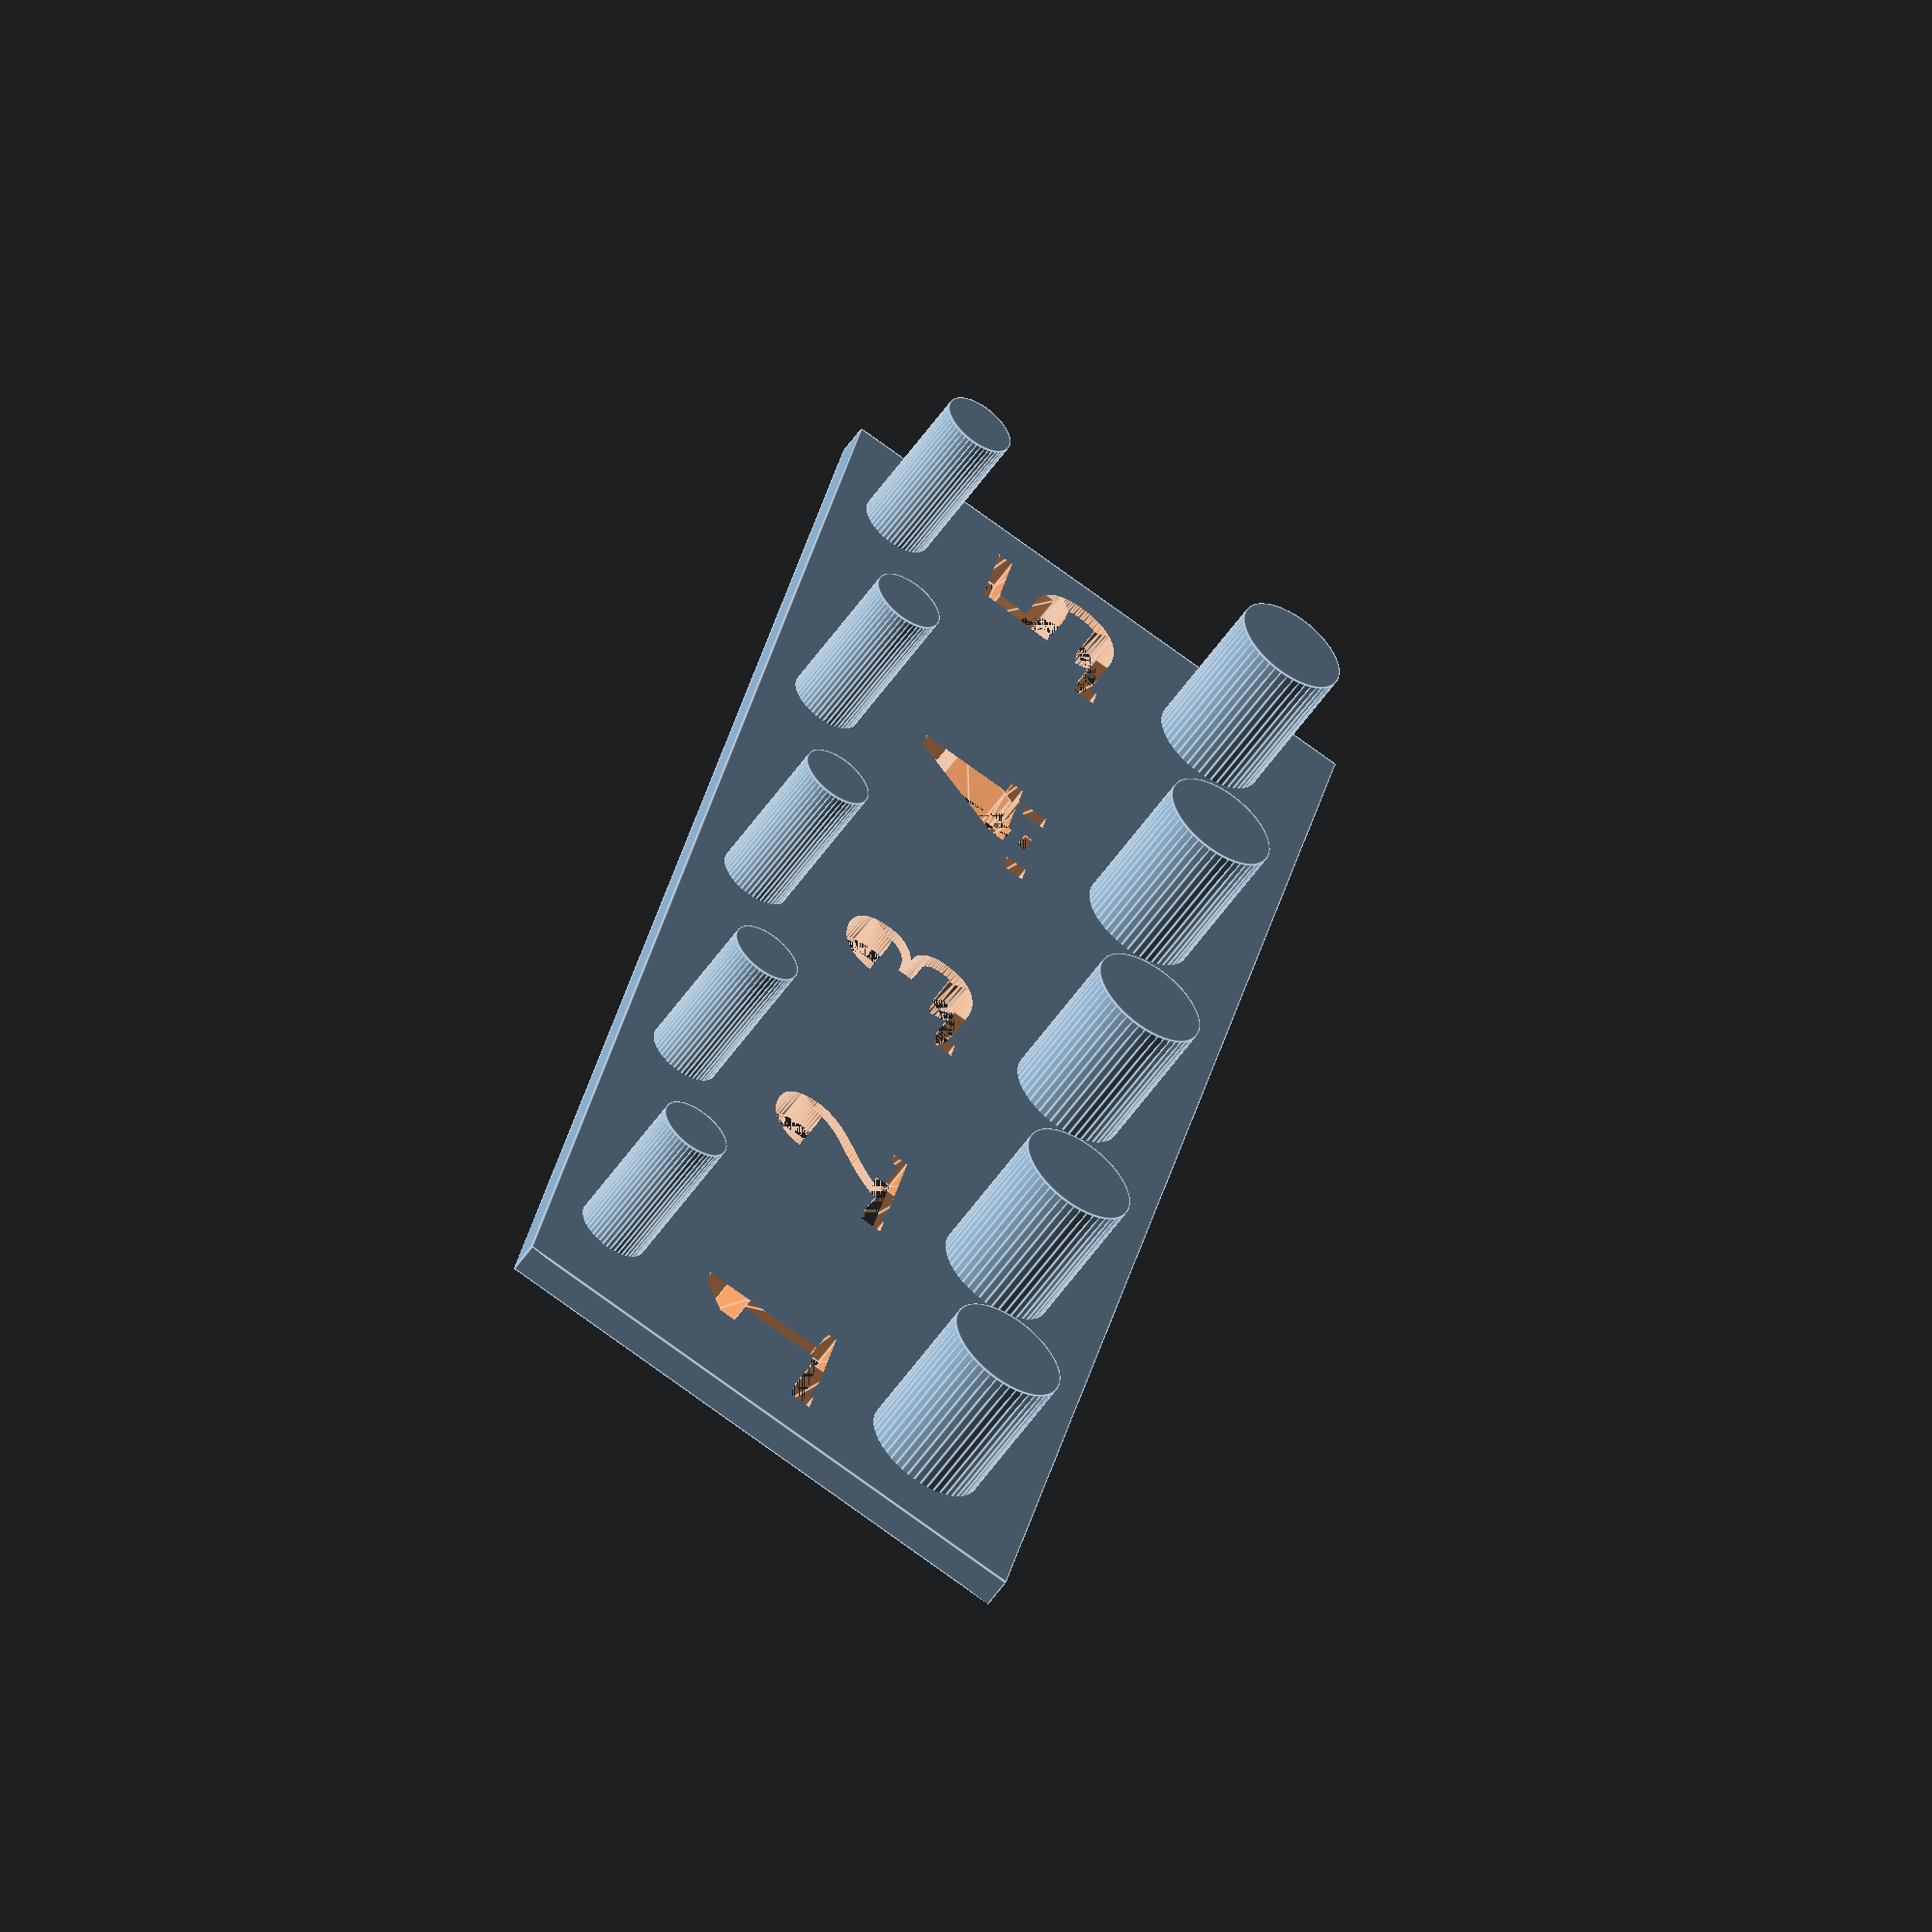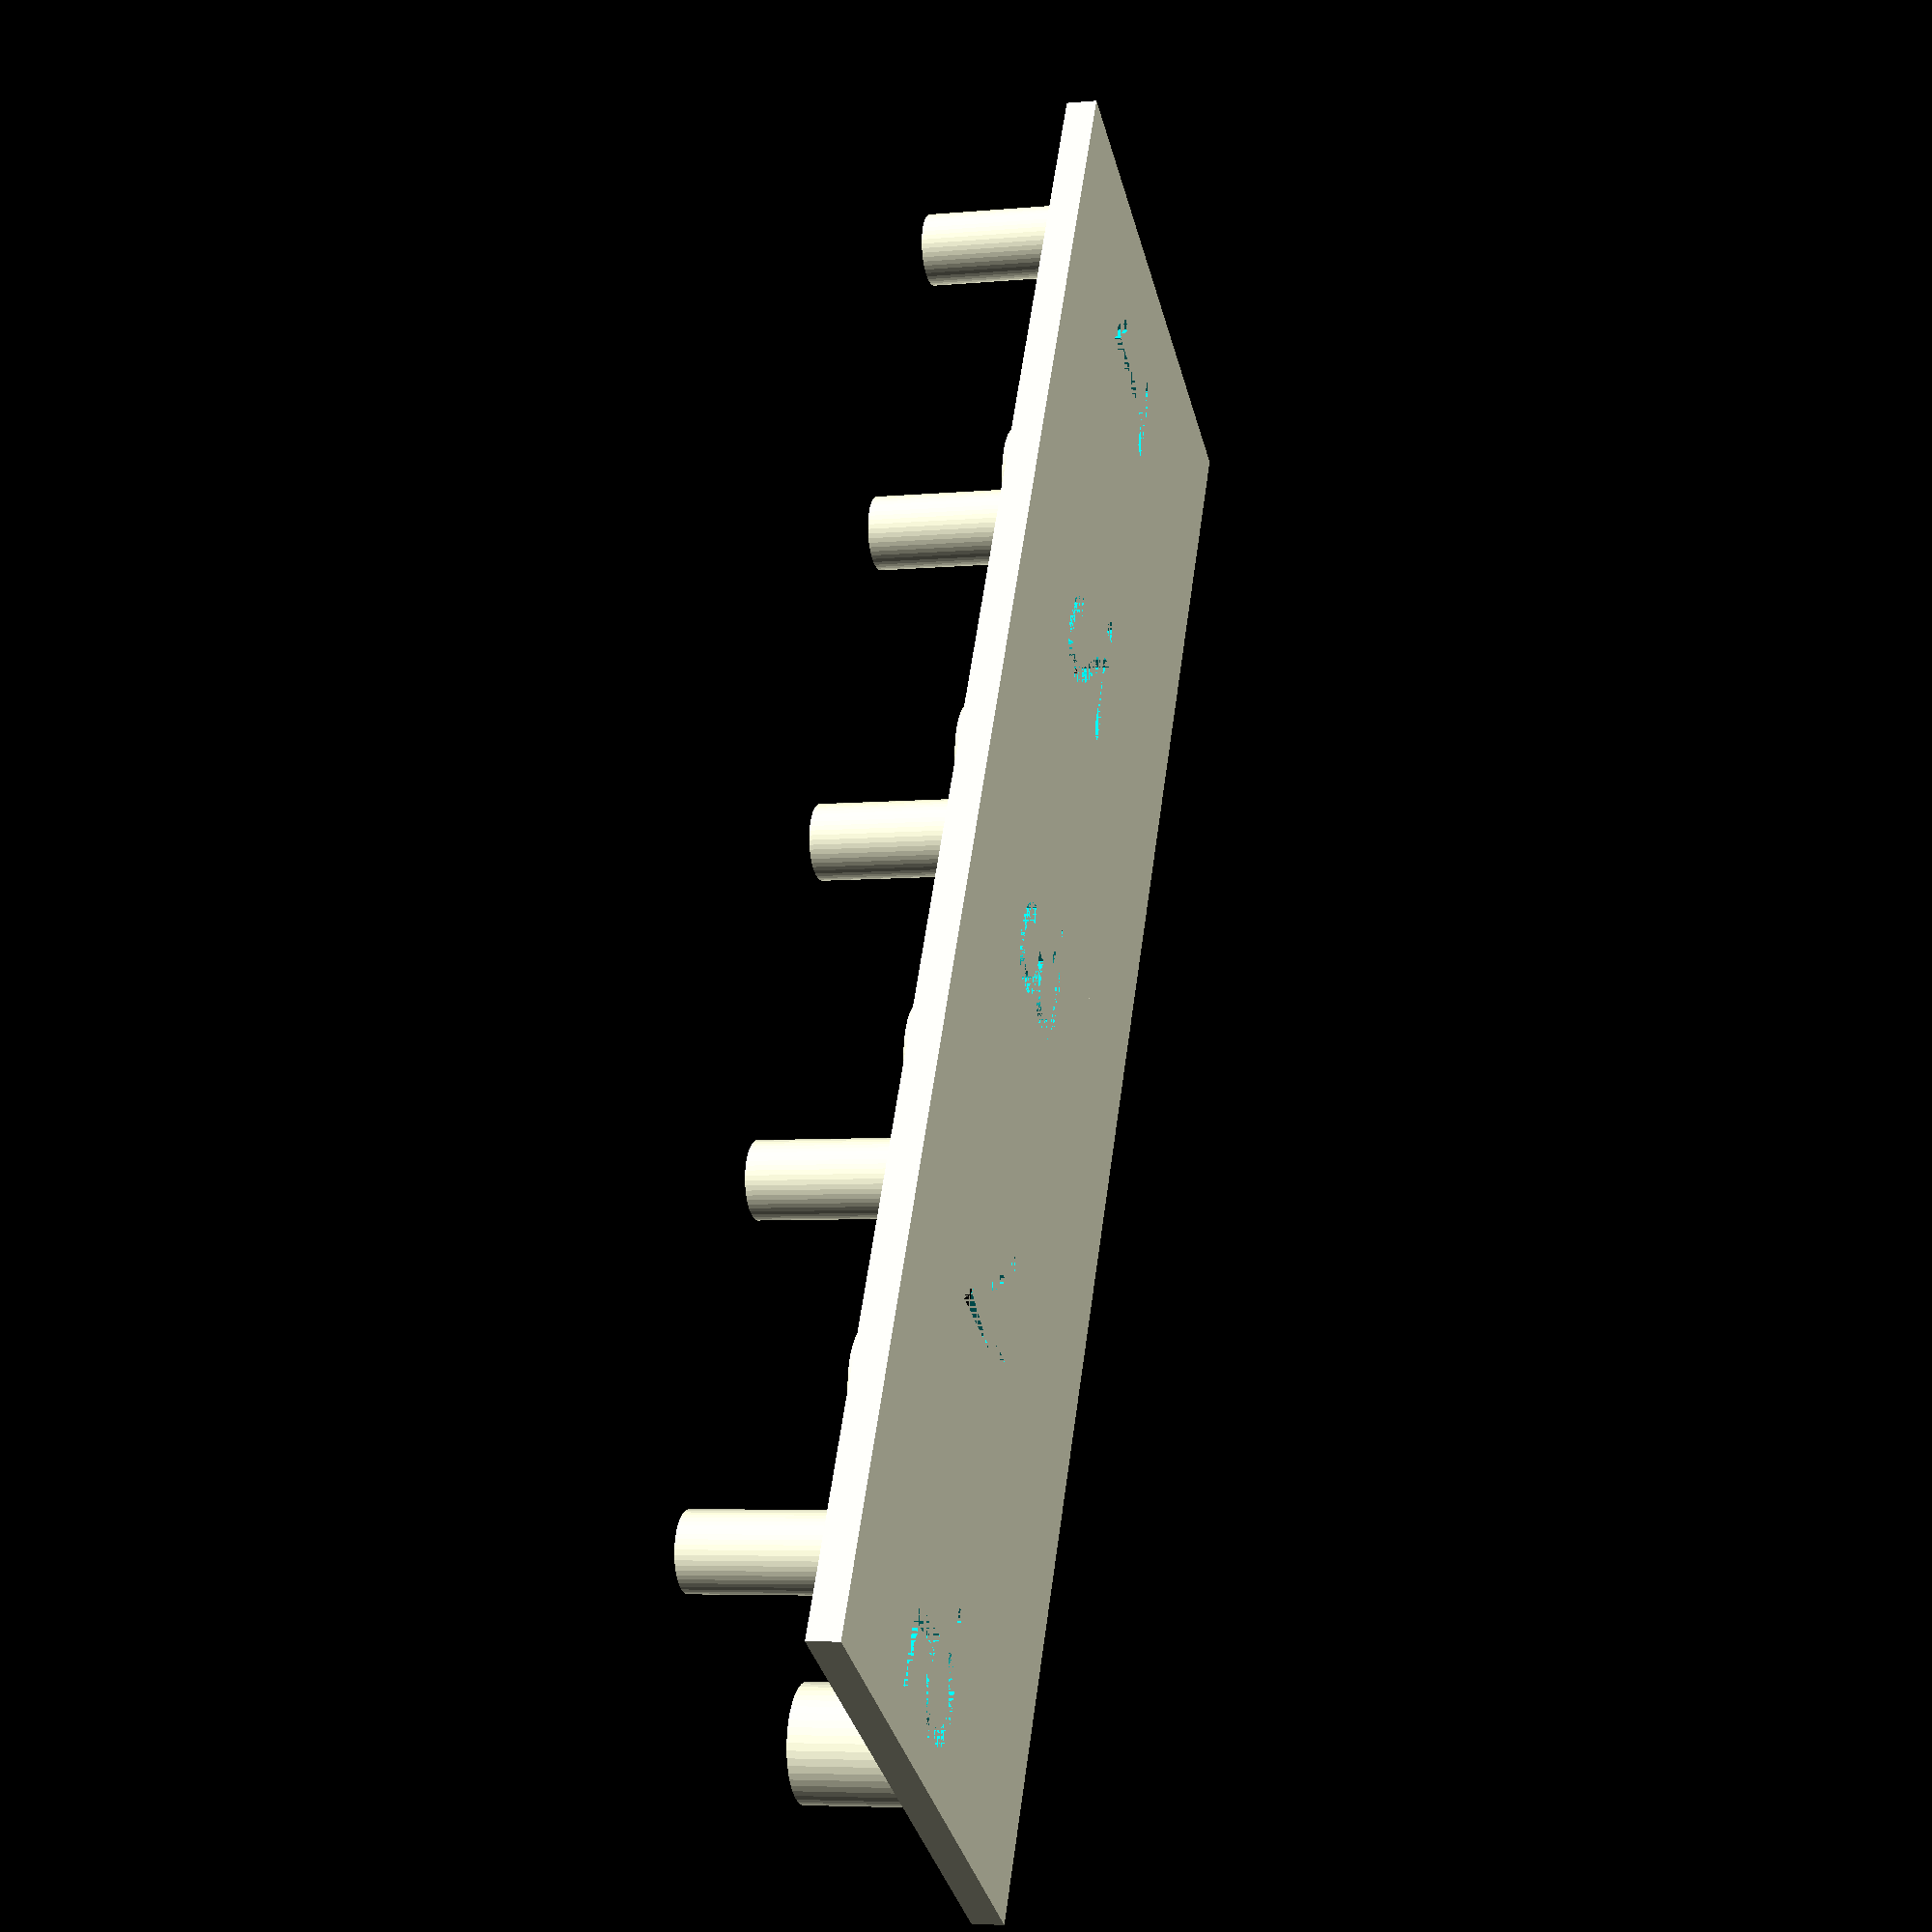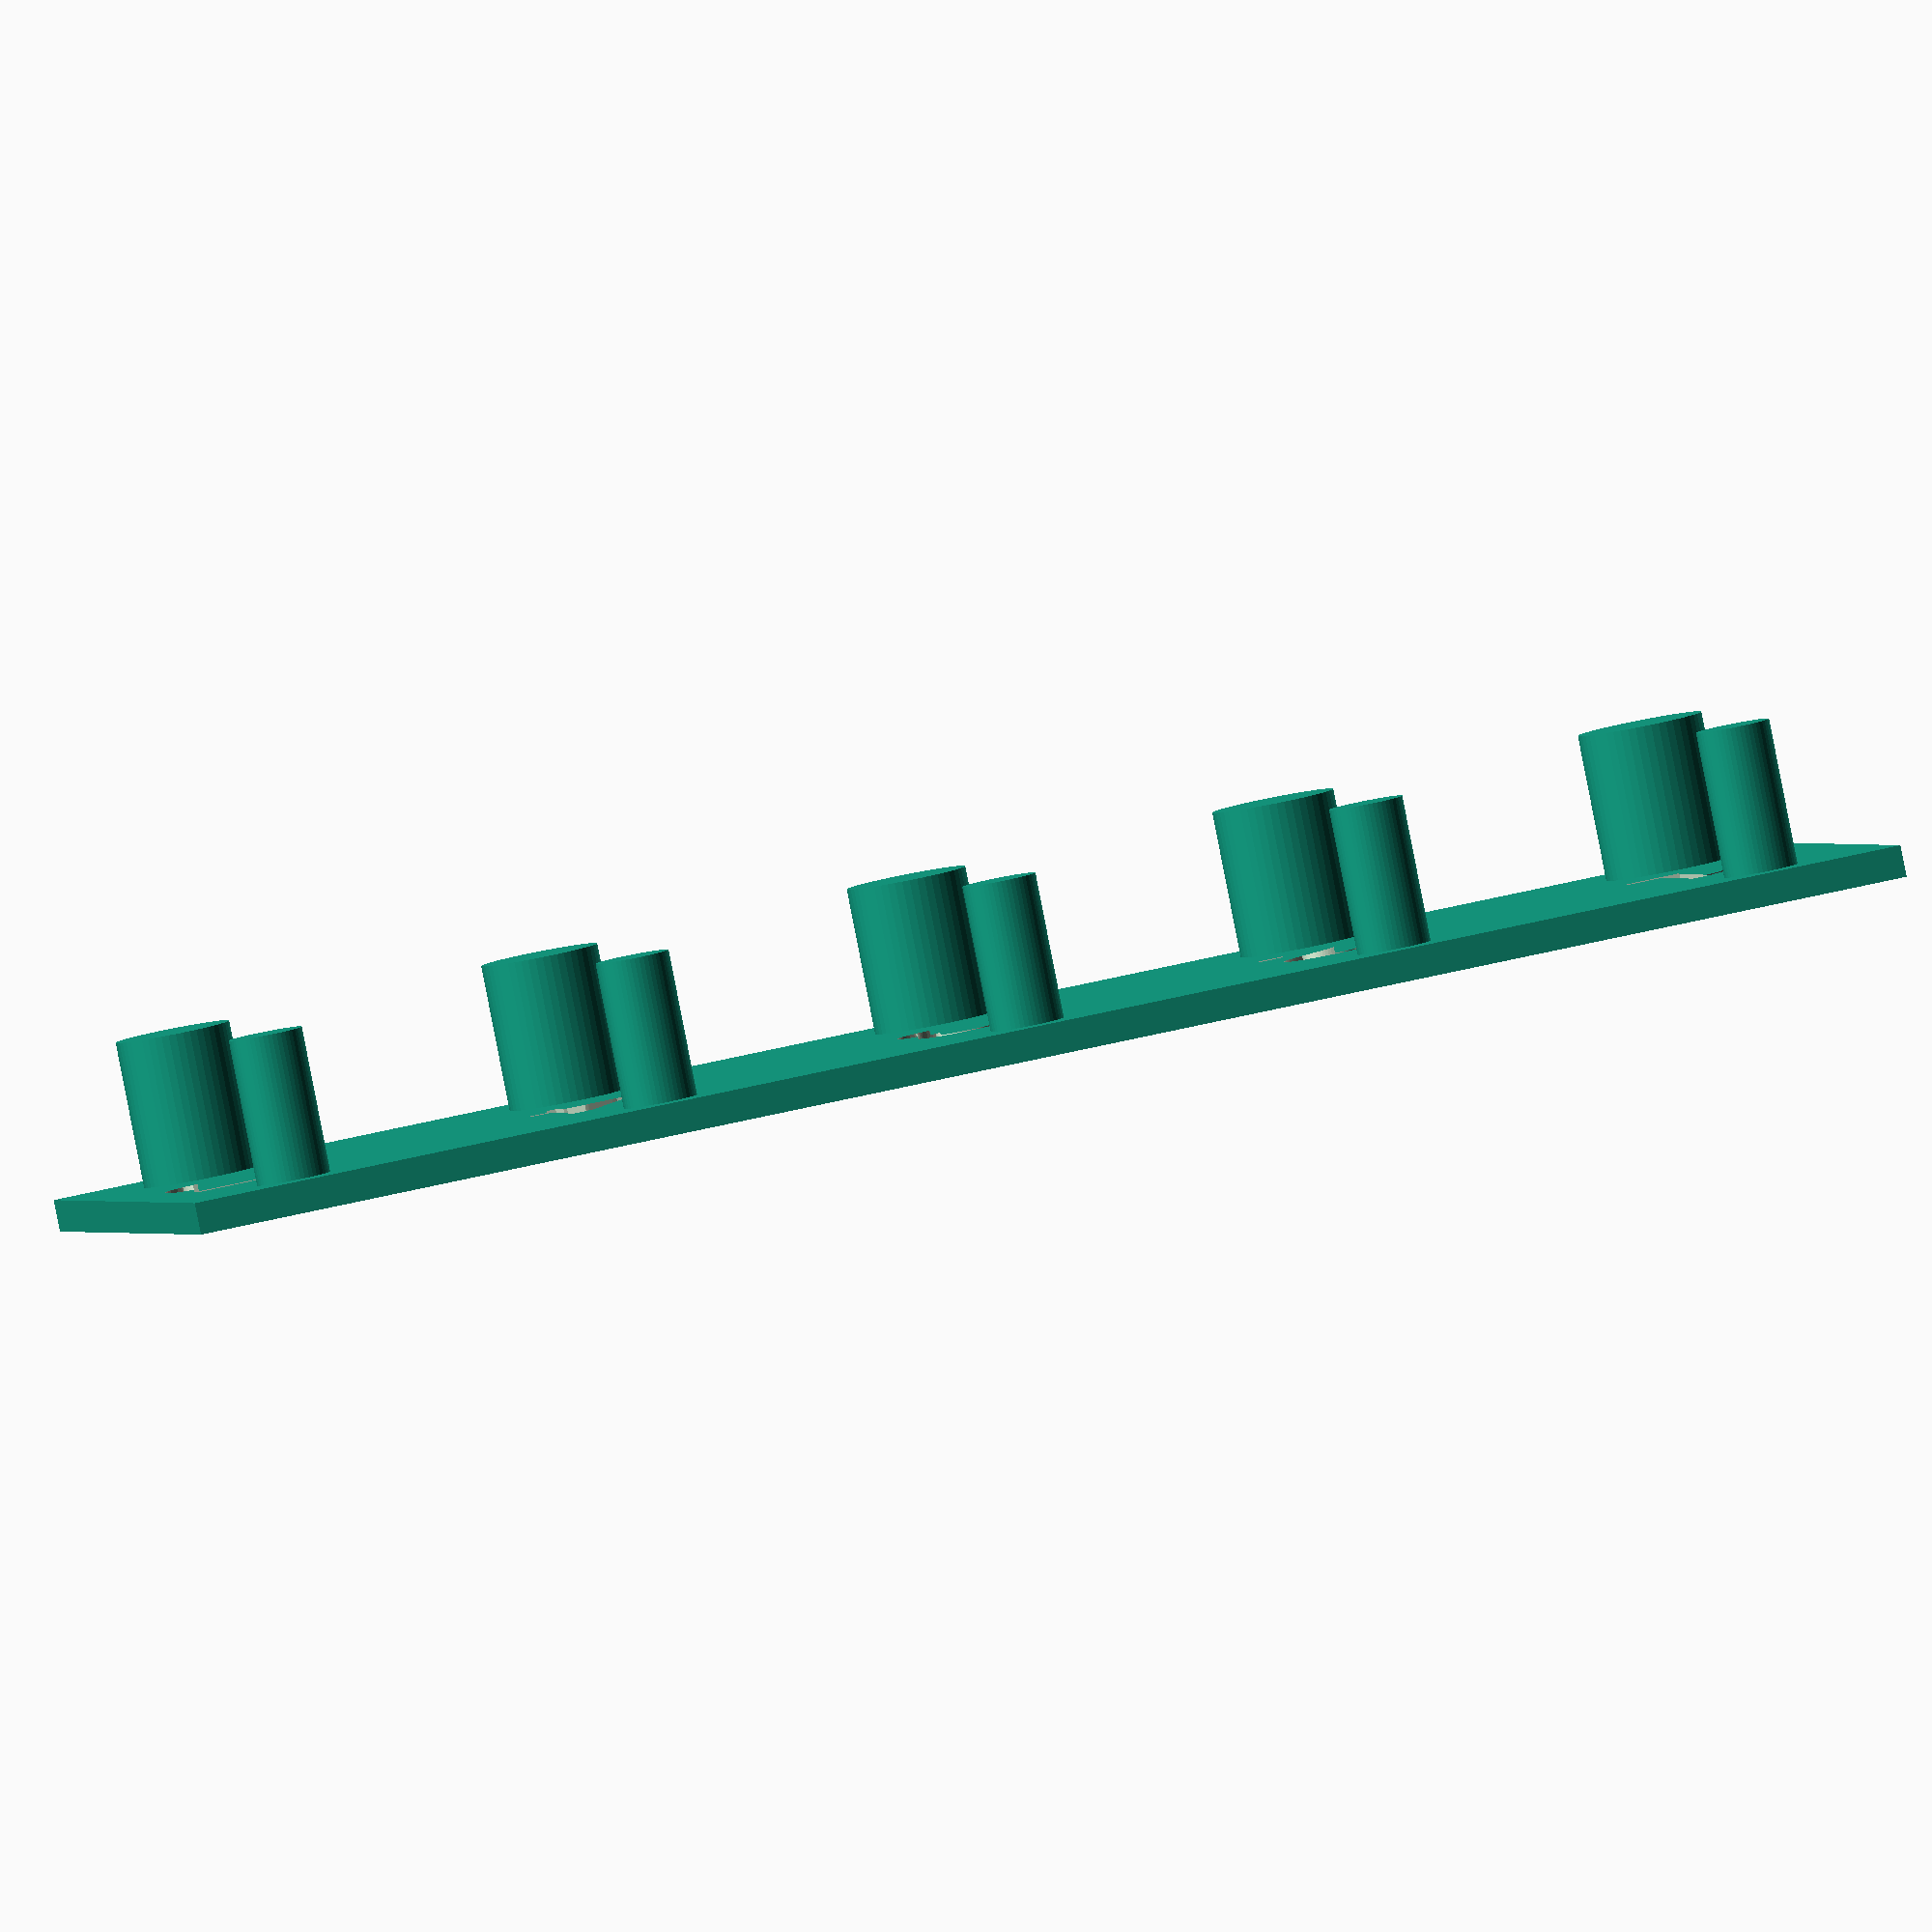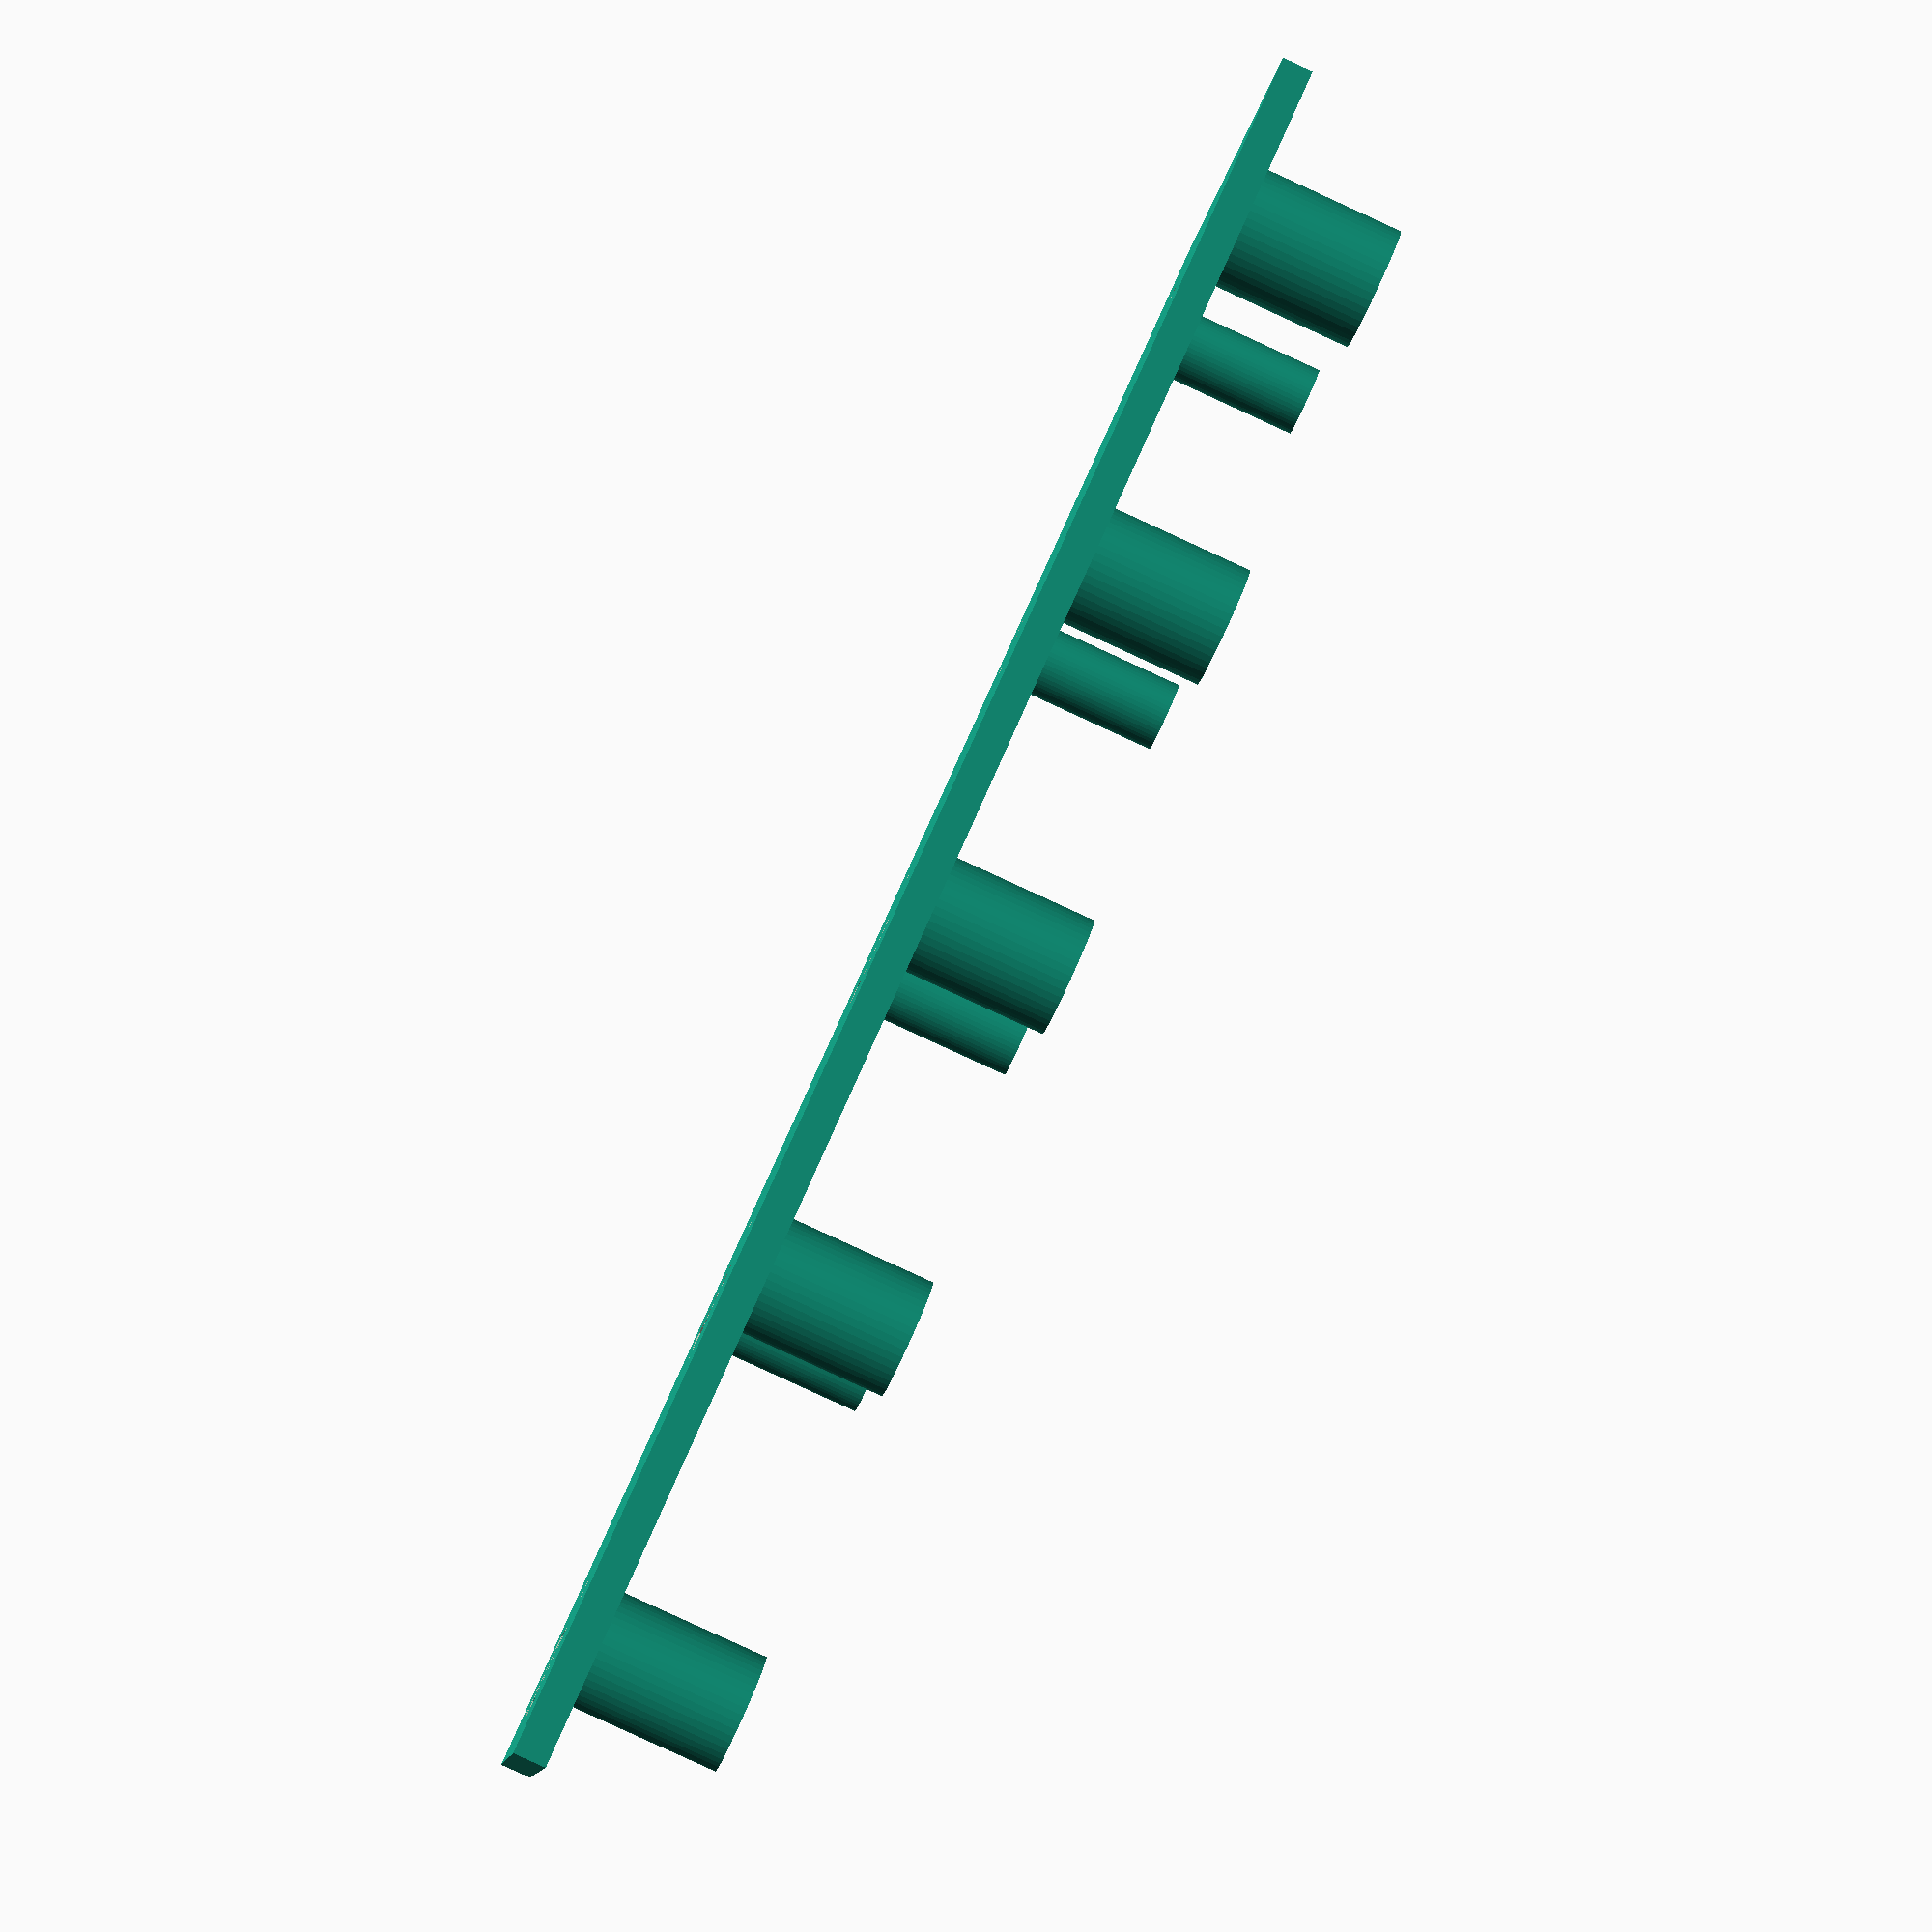
<openscad>
// Copyright 2019 Martin Scheidt (Attribution 4.0 International, CC-BY 4.0)
//
// You are free to copy and redistribute the material in any medium or format.
// You are free to remix, transform, and build upon the material for any purpose, even commercially.
// You must give appropriate credit, provide a link to the license, and indicate if changes were made.
// You may not apply legal terms or technological measures that legally restrict others from doing anything the license permits.
// No warranties are given.
    
$fn = 50;// number of fragments
wood_thickness  = 7;
blade_thickness = 2.5;
blade_length = 45;
blade_width  = 19;
pin_size = 5;
lever_length    = 50;
lever_hole_size = 3;
lever_thickness = 4.5;
knob_size       = 10;
knob_length     = 14;

//// switch blade part 1
//color("LightBlue",alpha) translate([17,0,0]) union(){
//    // blade
//    difference(){
//        intersection(){
//            cylinder(r = 40, h = blade_thickness);
//            translate([-blade_width/2,-pin_size,0]) cube([blade_width,blade_length,blade_thickness]);
//        };
//        translate([-blade_width/2,-9,-1]) rotate(a=[0,0,6]) cube([3,blade_length,blade_thickness*2]);// flank left
//        translate([blade_width/3,-9,-1]) rotate(a=[0,0,-6]) cube([3,blade_length,blade_thickness*2]);// flank right
//    };
//    //
//    // pin 1
//    cylinder(d = pin_size, h = blade_thickness*2 + wood_thickness);
//    // pin 2
//    translate([0,blade_length*2/3-pin_size,0]) cylinder(d = pin_size, h = blade_thickness*2 + wood_thickness);
//    // lever anchor 1
//    translate([blade_width*1/4,blade_length*0.7,0]) cylinder(d = lever_hole_size, h = blade_thickness*2 + wood_thickness);
//    // lever anchor 2
//    translate([-blade_width*1/4,blade_length*0.7,0]) cylinder(d = lever_hole_size, h = blade_thickness*2 + wood_thickness);
//}
////
//// switch blade part 2
//color("LightGreen",alpha) translate([-17,0,0]) union(){
//    // blade
//    difference(){
//        union(){
//            intersection(){
//                cylinder(r = 40, h = blade_thickness);
//                translate([-blade_width/2,-pin_size,0]) cube([blade_width,blade_length,blade_thickness]);
//            };
//            cylinder(d = pin_size*1.3, h = blade_thickness*2 + wood_thickness);// outer pin 1
//            translate([0,blade_length*2/3-pin_size,0]) cylinder(d = pin_size*1.3, h = blade_thickness*2 + wood_thickness);// outer pin 2
//        };
//        translate([-blade_width/2,-9,-1]) rotate(a=[0,0,6]) cube([3,blade_length,blade_thickness*2]);// flank left
//        translate([blade_width/3,-9,-1]) rotate(a=[0,0,-6]) cube([3,blade_length,blade_thickness*2]);// flank right
//        //
//        cylinder(d = pin_size, h = blade_thickness*3 + wood_thickness);// inner pin 1
//        translate([0,blade_length*2/3-pin_size,0]) cylinder(d = pin_size, h = blade_thickness*3 + wood_thickness);// inner pin 2
//        // lever anchor 1
//        translate([blade_width*1/4,blade_length*0.7,0]) cylinder(d = lever_hole_size, h = blade_thickness*2 + wood_thickness);
//        // lever anchor 2
//        translate([-blade_width*1/4,blade_length*0.7,0]) cylinder(d = lever_hole_size, h = blade_thickness*2 + wood_thickness);
//        //
//    };
//};
//
////

difference(){
    union(){
    cube([blade_length*1.55,blade_width*1.2,blade_thickness/2]);
        translate([ 5, 5,0]) cylinder(d = pin_size - 0.1, h = wood_thickness);
        translate([ 5,20,0]) cylinder(d = lever_hole_size - 0.1, h = wood_thickness);

        translate([20, 5,0]) cylinder(d = pin_size - 0.2, h = wood_thickness);
        translate([20,20,0]) cylinder(d = lever_hole_size - 0.1, h = wood_thickness);

        translate([35, 5,0]) cylinder(d = pin_size - 0.3, h = wood_thickness);
        translate([35,20,0]) cylinder(d = lever_hole_size - 0.1, h = wood_thickness);

        translate([50, 5,0]) cylinder(d = pin_size - 0.4, h = wood_thickness);
        translate([50,20,0]) cylinder(d = lever_hole_size - 0.1, h = wood_thickness);

        translate([65, 5,0]) cylinder(d = pin_size - 0.5, h = wood_thickness);
        translate([65,20,0]) cylinder(d = lever_hole_size - 0.1, h = wood_thickness);
    };

    translate([ 5,10,0]) linear_extrude(height=blade_thickness) text(".1", size=6, halign="center");
    translate([20,10,0]) linear_extrude(height=blade_thickness) text(".2", size=6, halign="center");
    translate([35,10,0]) linear_extrude(height=blade_thickness) text(".3", size=6, halign="center");
    translate([50,10,0]) linear_extrude(height=blade_thickness) text(".4", size=6, halign="center");
    translate([65,10,0]) linear_extrude(height=blade_thickness) text(".5", size=6, halign="center");
};
</openscad>
<views>
elev=55.1 azim=282.8 roll=326.1 proj=o view=edges
elev=185.4 azim=240.8 roll=73.9 proj=p view=wireframe
elev=86.9 azim=165.8 roll=11.1 proj=o view=solid
elev=86.1 azim=15.6 roll=245.4 proj=p view=wireframe
</views>
